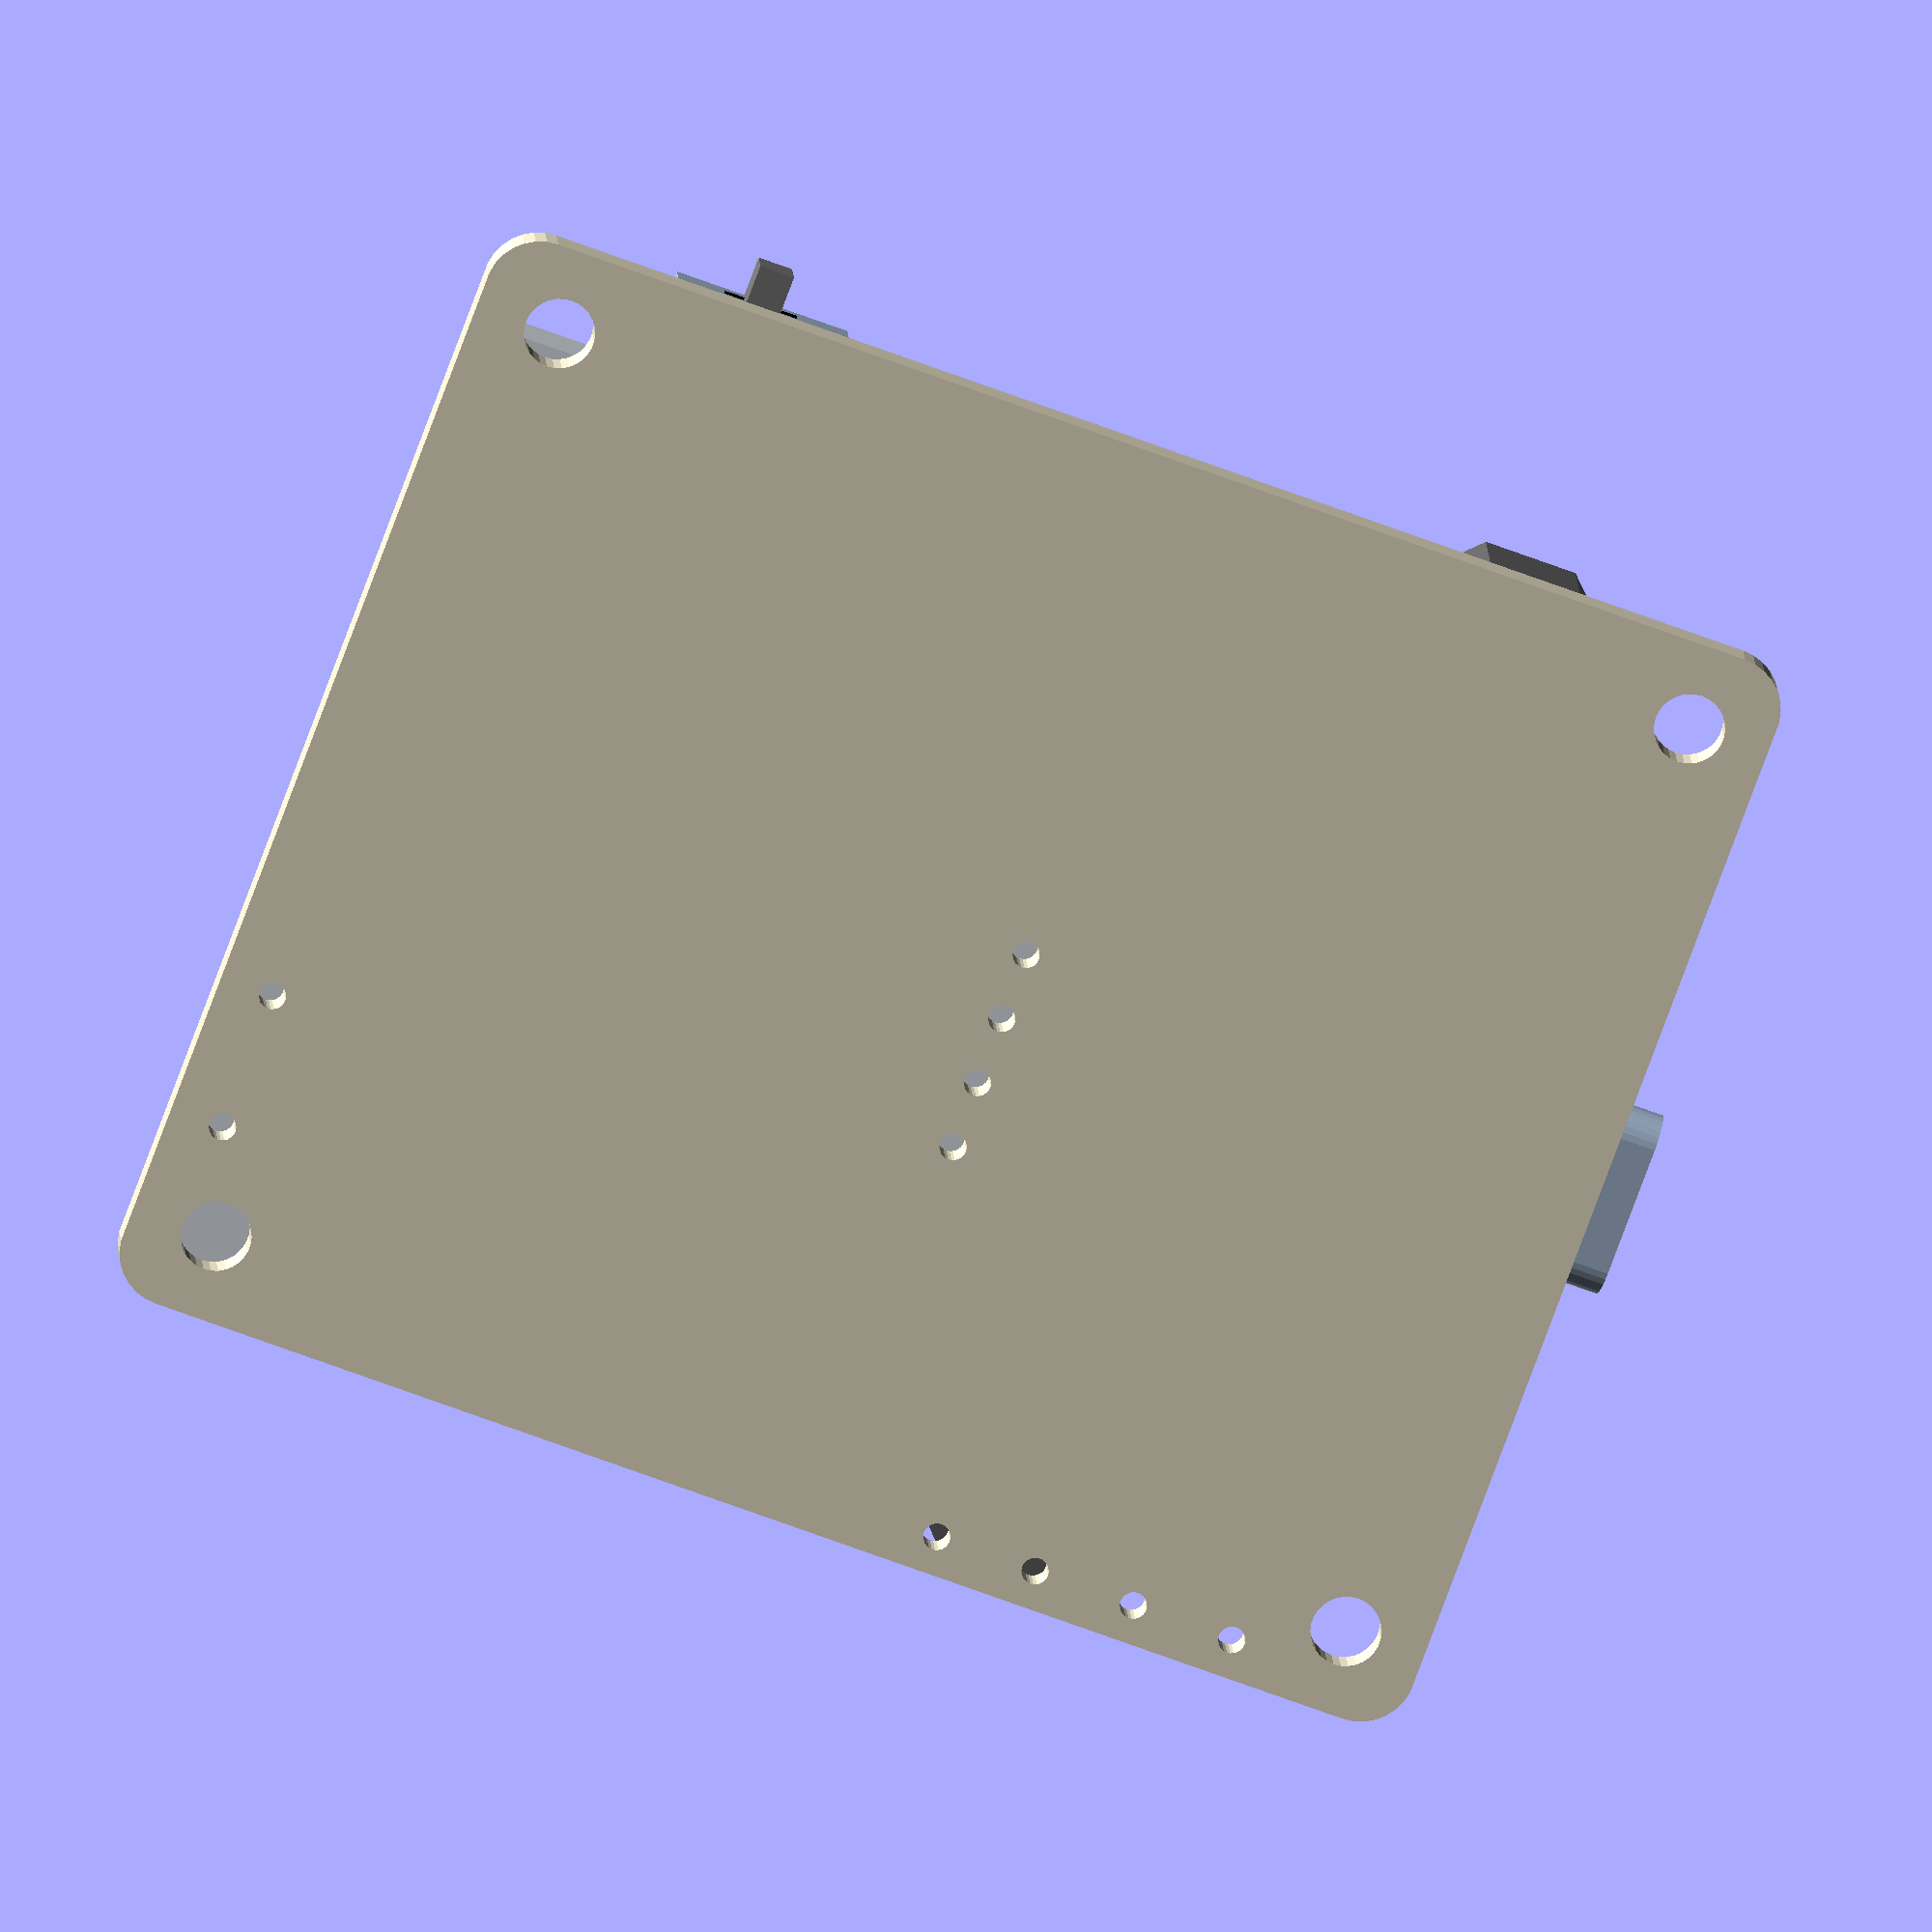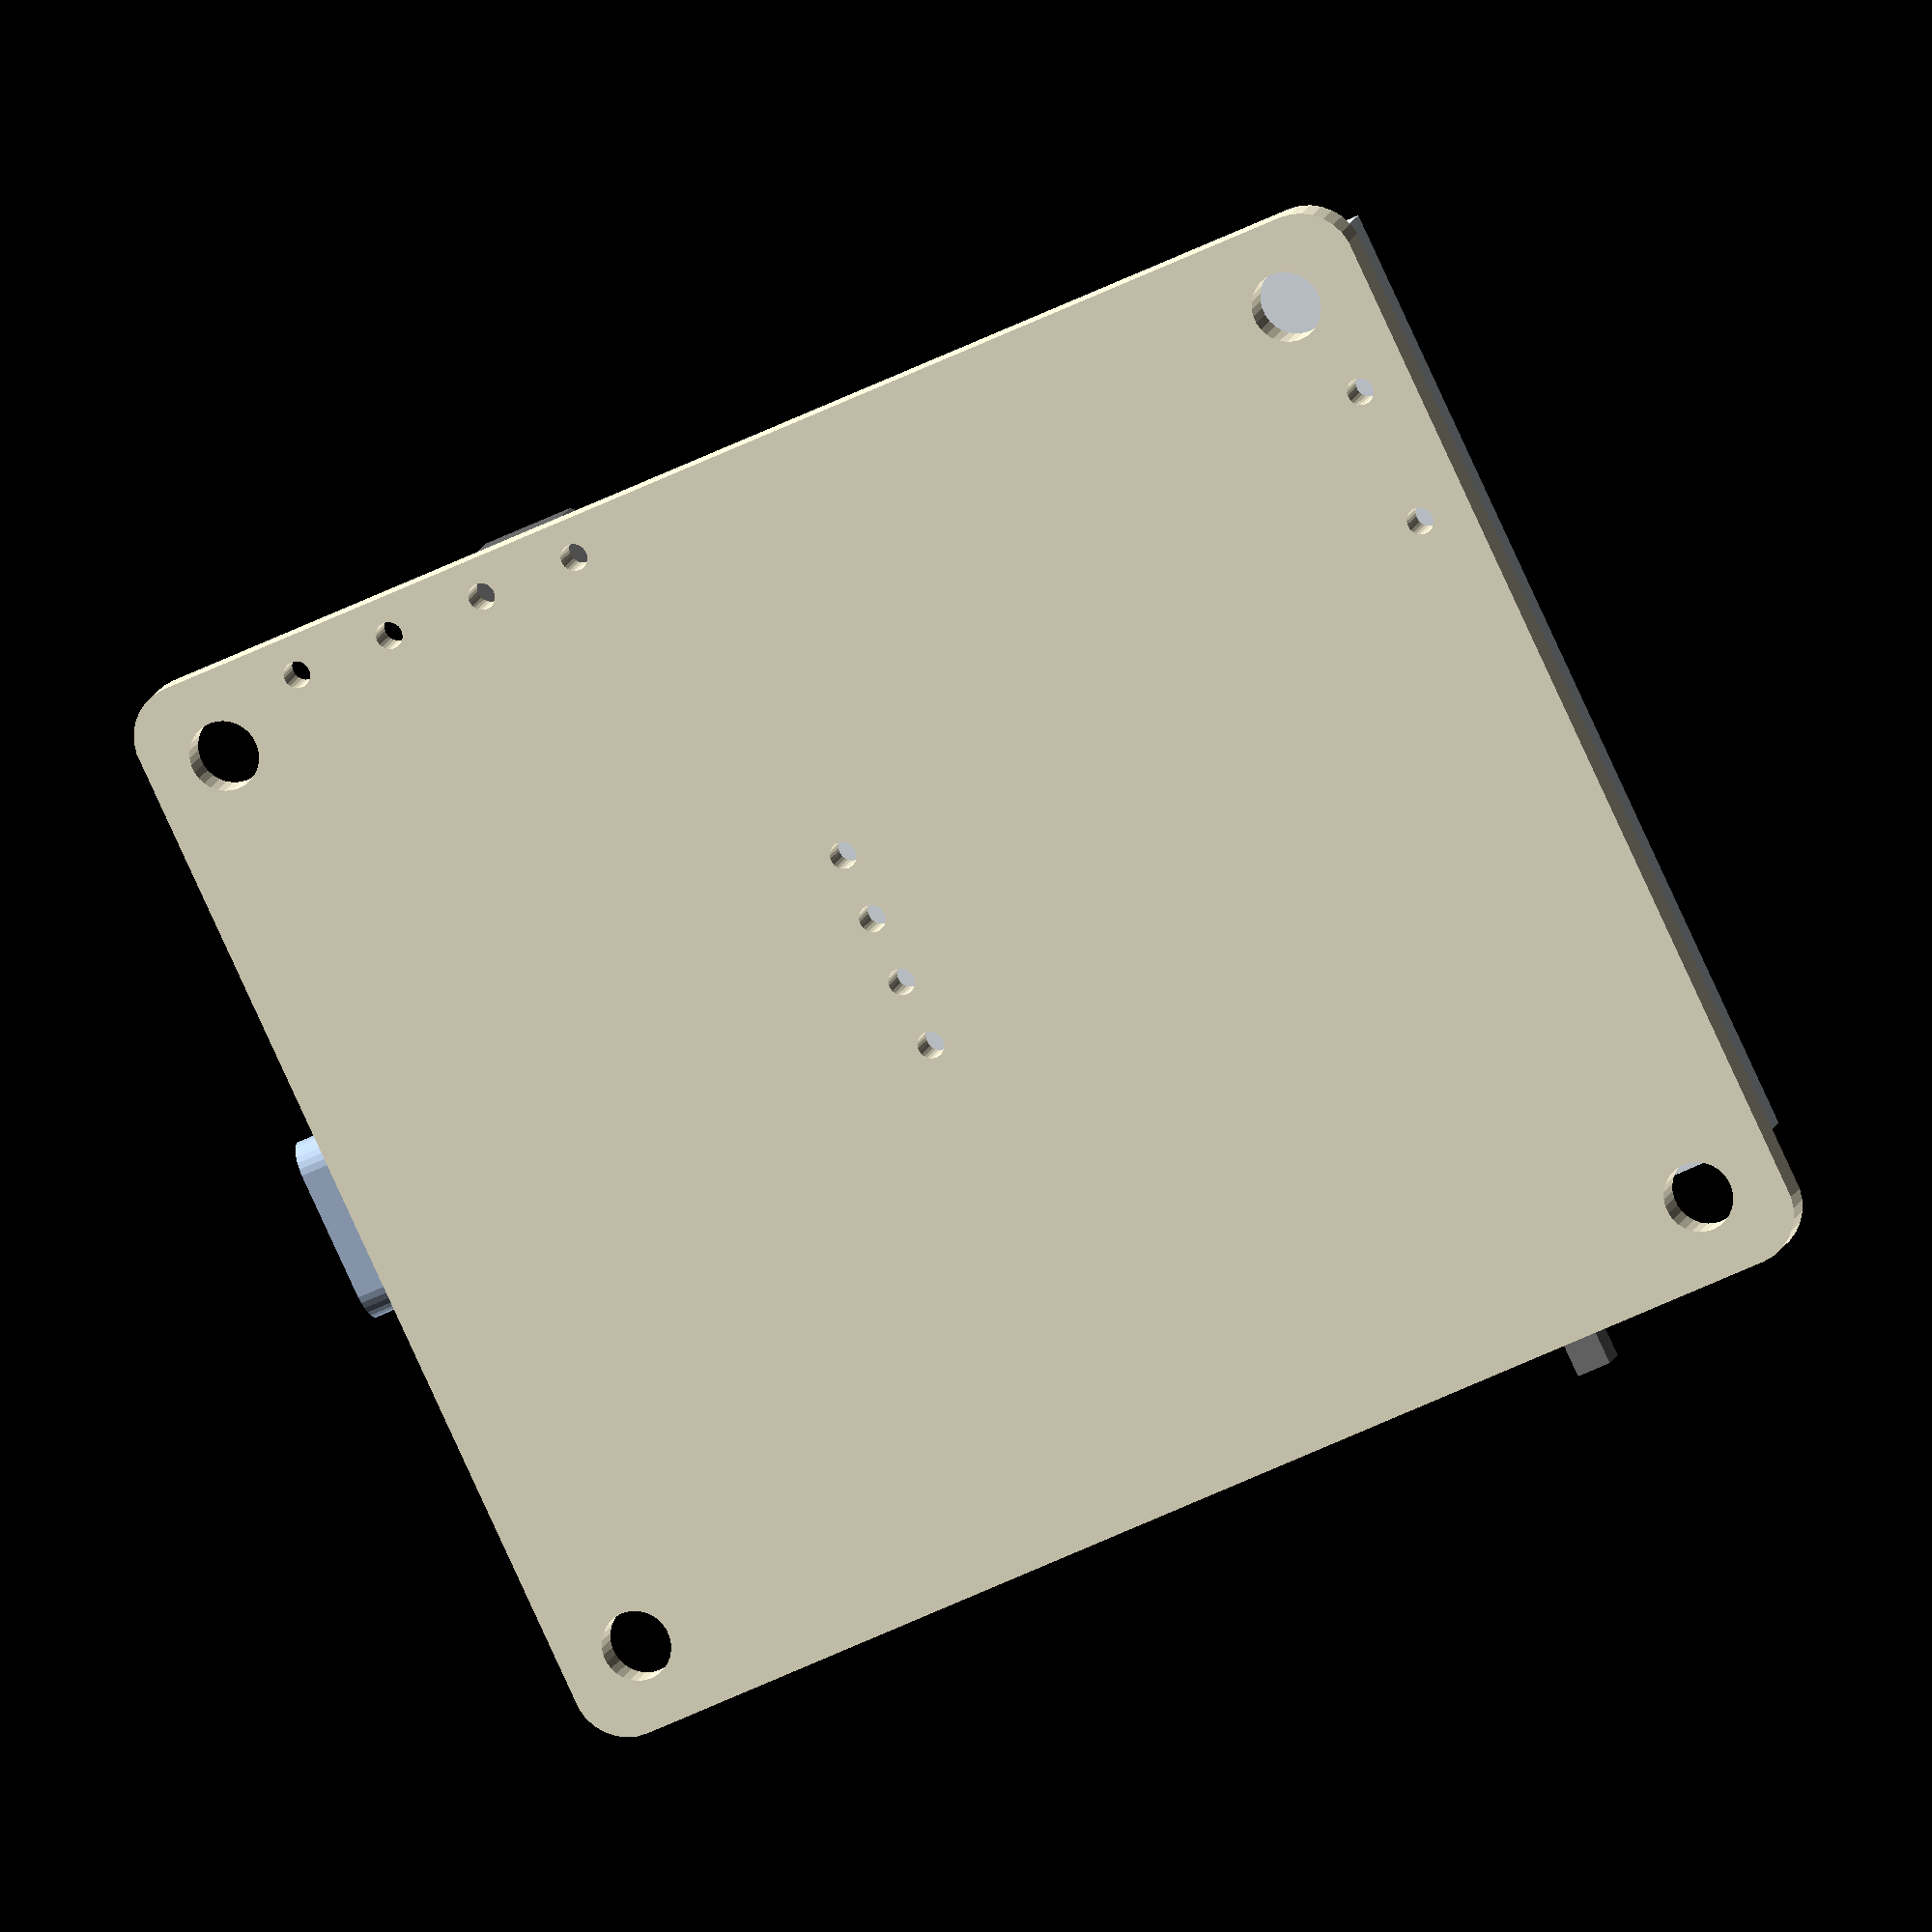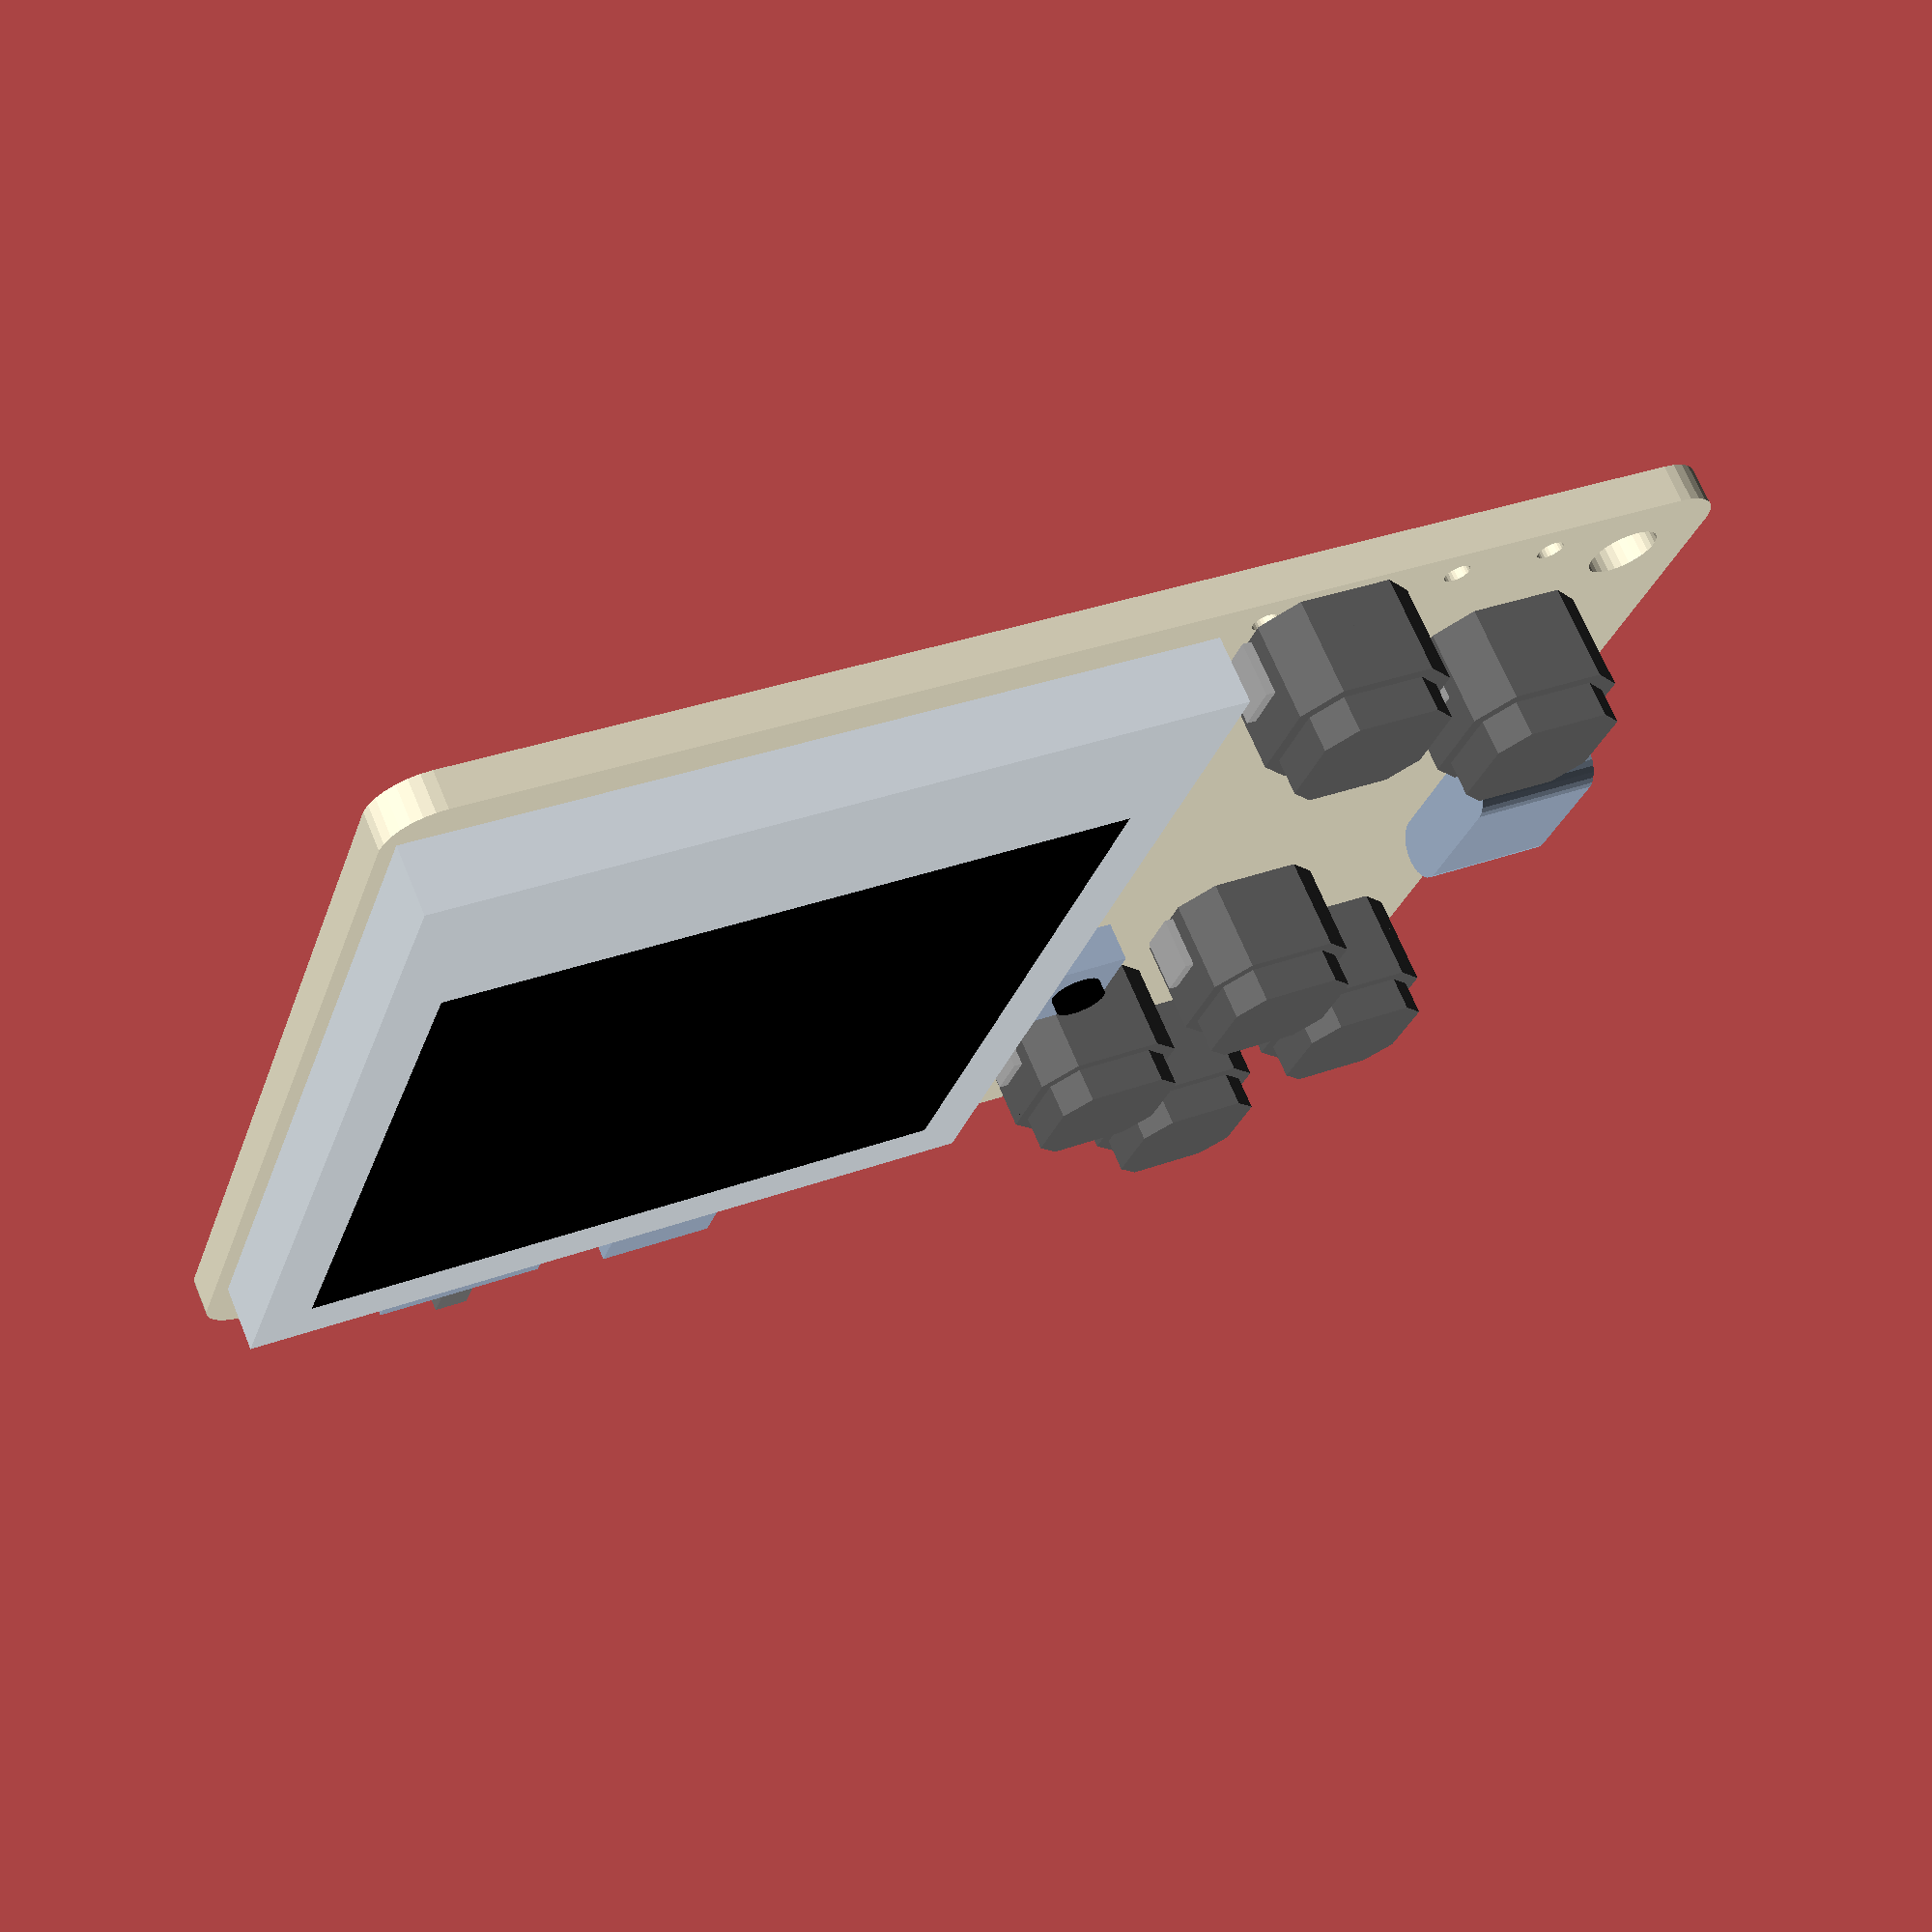
<openscad>
$fs = 0.125;

module pcb() {
    color("cornsilk") difference() {
        hull() {
            translate([2, 2, 0]) cylinder(1.4, 2, 2);
            translate([2, 50 - 2, 0]) cylinder(1.4, 2, 2);
            translate([42 - 2, 50 - 2, 0]) cylinder(1.4, 2, 2);
            translate([42 - 2, 2, 0]) cylinder(1.4, 2, 2);
        }
        translate([3.1, 3, -1]) cylinder(4, 1.3, 1.3);
        translate([42 - 3.1, 3, -1]) cylinder(4, 1.3, 1.3);
        translate([3.1, 46.8, -1]) cylinder(4, 1.3, 1.3);
        translate([42 - 3.1, 46.8, -1]) cylinder(4, 1.3, 1.3);
        translate([35, 48, -1]) cylinder(4, 0.5, 0.5);
        translate([29.8, 48, -1]) cylinder(4, 0.5, 0.5);
        translate([26.75, 22.75, -1]) cylinder(4, 0.5, 0.5);
        translate([26.75 - 2.54, 22.75, -1]) cylinder(4, 0.5, 0.5);
        translate([26.75 - 2.54 * 2, 22.75, -1]) cylinder(4, 0.5, 0.5);
        translate([26.75 - 2.54 * 3, 22.75, -1]) cylinder(4, 0.5, 0.5);
        translate([40.6, 6.8, -1]) cylinder(4, 0.5, 0.5);
        translate([40.6, 6.8 + 1.27 * 3, -1]) cylinder(4, 0.5, 0.5);
        translate([40.6, 6.8 + 1.27 * 6, -1]) cylinder(4, 0.5, 0.5);
        translate([40.6, 6.8 + 1.27 * 9, -1]) cylinder(4, 0.5, 0.5);
    }
}

module skpmape010() {
    translate([0, 0, 1.75]) color("dimgray") {
        intersection() {
            cube([6, 5.9, 3.5], center=true);
            rotate(45) cube([6.7, 6.7, 3.5], center=true);
        }
        translate([0, 0, 1.3]) intersection() {
            cube([5, 5, 3.5], center=true);
            rotate(45) cube([5.7, 5.7, 3.5], center=true);
        }
    }
    color("silver") translate([0, 0, 1.1]) cube([2, 6.6, 2], center=true);
}

module st7735s() {
    difference() {
        color("aliceblue") cube([29.5, 36.5, 2.5]);
        color("black") translate([2, 2.56, 2]) cube([25.5, 26.5, 1]);
    }
}

module mk12c02() {
    difference() {
        color("lightsteelblue") cube([2.7, 6.6, 1.4]);
        color("black") translate([-0.1, 2, 0.5]) cube([0.2, 2.8, 0.5]);
    }
    color("gray") translate([-1.5, 2.7, 0.05]) cube([2, 1.3, 1.3]);
}

module det402g1() {
    color("lightsteelblue") cube([3, 4.5, 1.9]);
}

module reset() {
    color("lightsteelblue") cube([3, 4, 1.5]);
    color("black") translate([1.5, 2, 0.5]) cylinder(1.5, 1, 1);
}

module microusb() {
    color("lightsteelblue") translate([0, 0, 1.175]) rotate([90, 0, 0]) hull() {
        translate([-2.325, 0 ,0]) cylinder(5, 1.175, 1.175);
        translate([2.325, 0, 0]) cylinder(5, 1.175, 1.175);
    }
}

module ugame() {
    pcb();
    translate([3.1, 10, 1.5]) skpmape010();
    translate([14.6, 10, 1.5]) skpmape010();
    translate([3.1 + (14.6 - 3.1) / 2, 4.4, 1.5]) skpmape010();
    translate([3.1 + (14.6 - 3.1) / 2, 15.6, 1.5]) skpmape010();
    translate([34.3, 6.8, 1.5]) skpmape010();
    translate([38.75, 15.6, 1.5]) skpmape010();
    translate([4, 49.5, 1.5]) rotate(-90) st7735s();
    translate([0.1, 36.6, 1.5]) mk12c02();
    translate([21.05, 3.5, 1.5]) microusb();
    translate([0.5, 29.6, 1.5]) det402g1();
    translate([16.6, 16, 1.5]) rotate(90) reset();
}

ugame();

</openscad>
<views>
elev=346.3 azim=69.6 roll=177.1 proj=o view=wireframe
elev=347.0 azim=295.4 roll=193.1 proj=o view=solid
elev=289.9 azim=287.2 roll=337.4 proj=p view=wireframe
</views>
